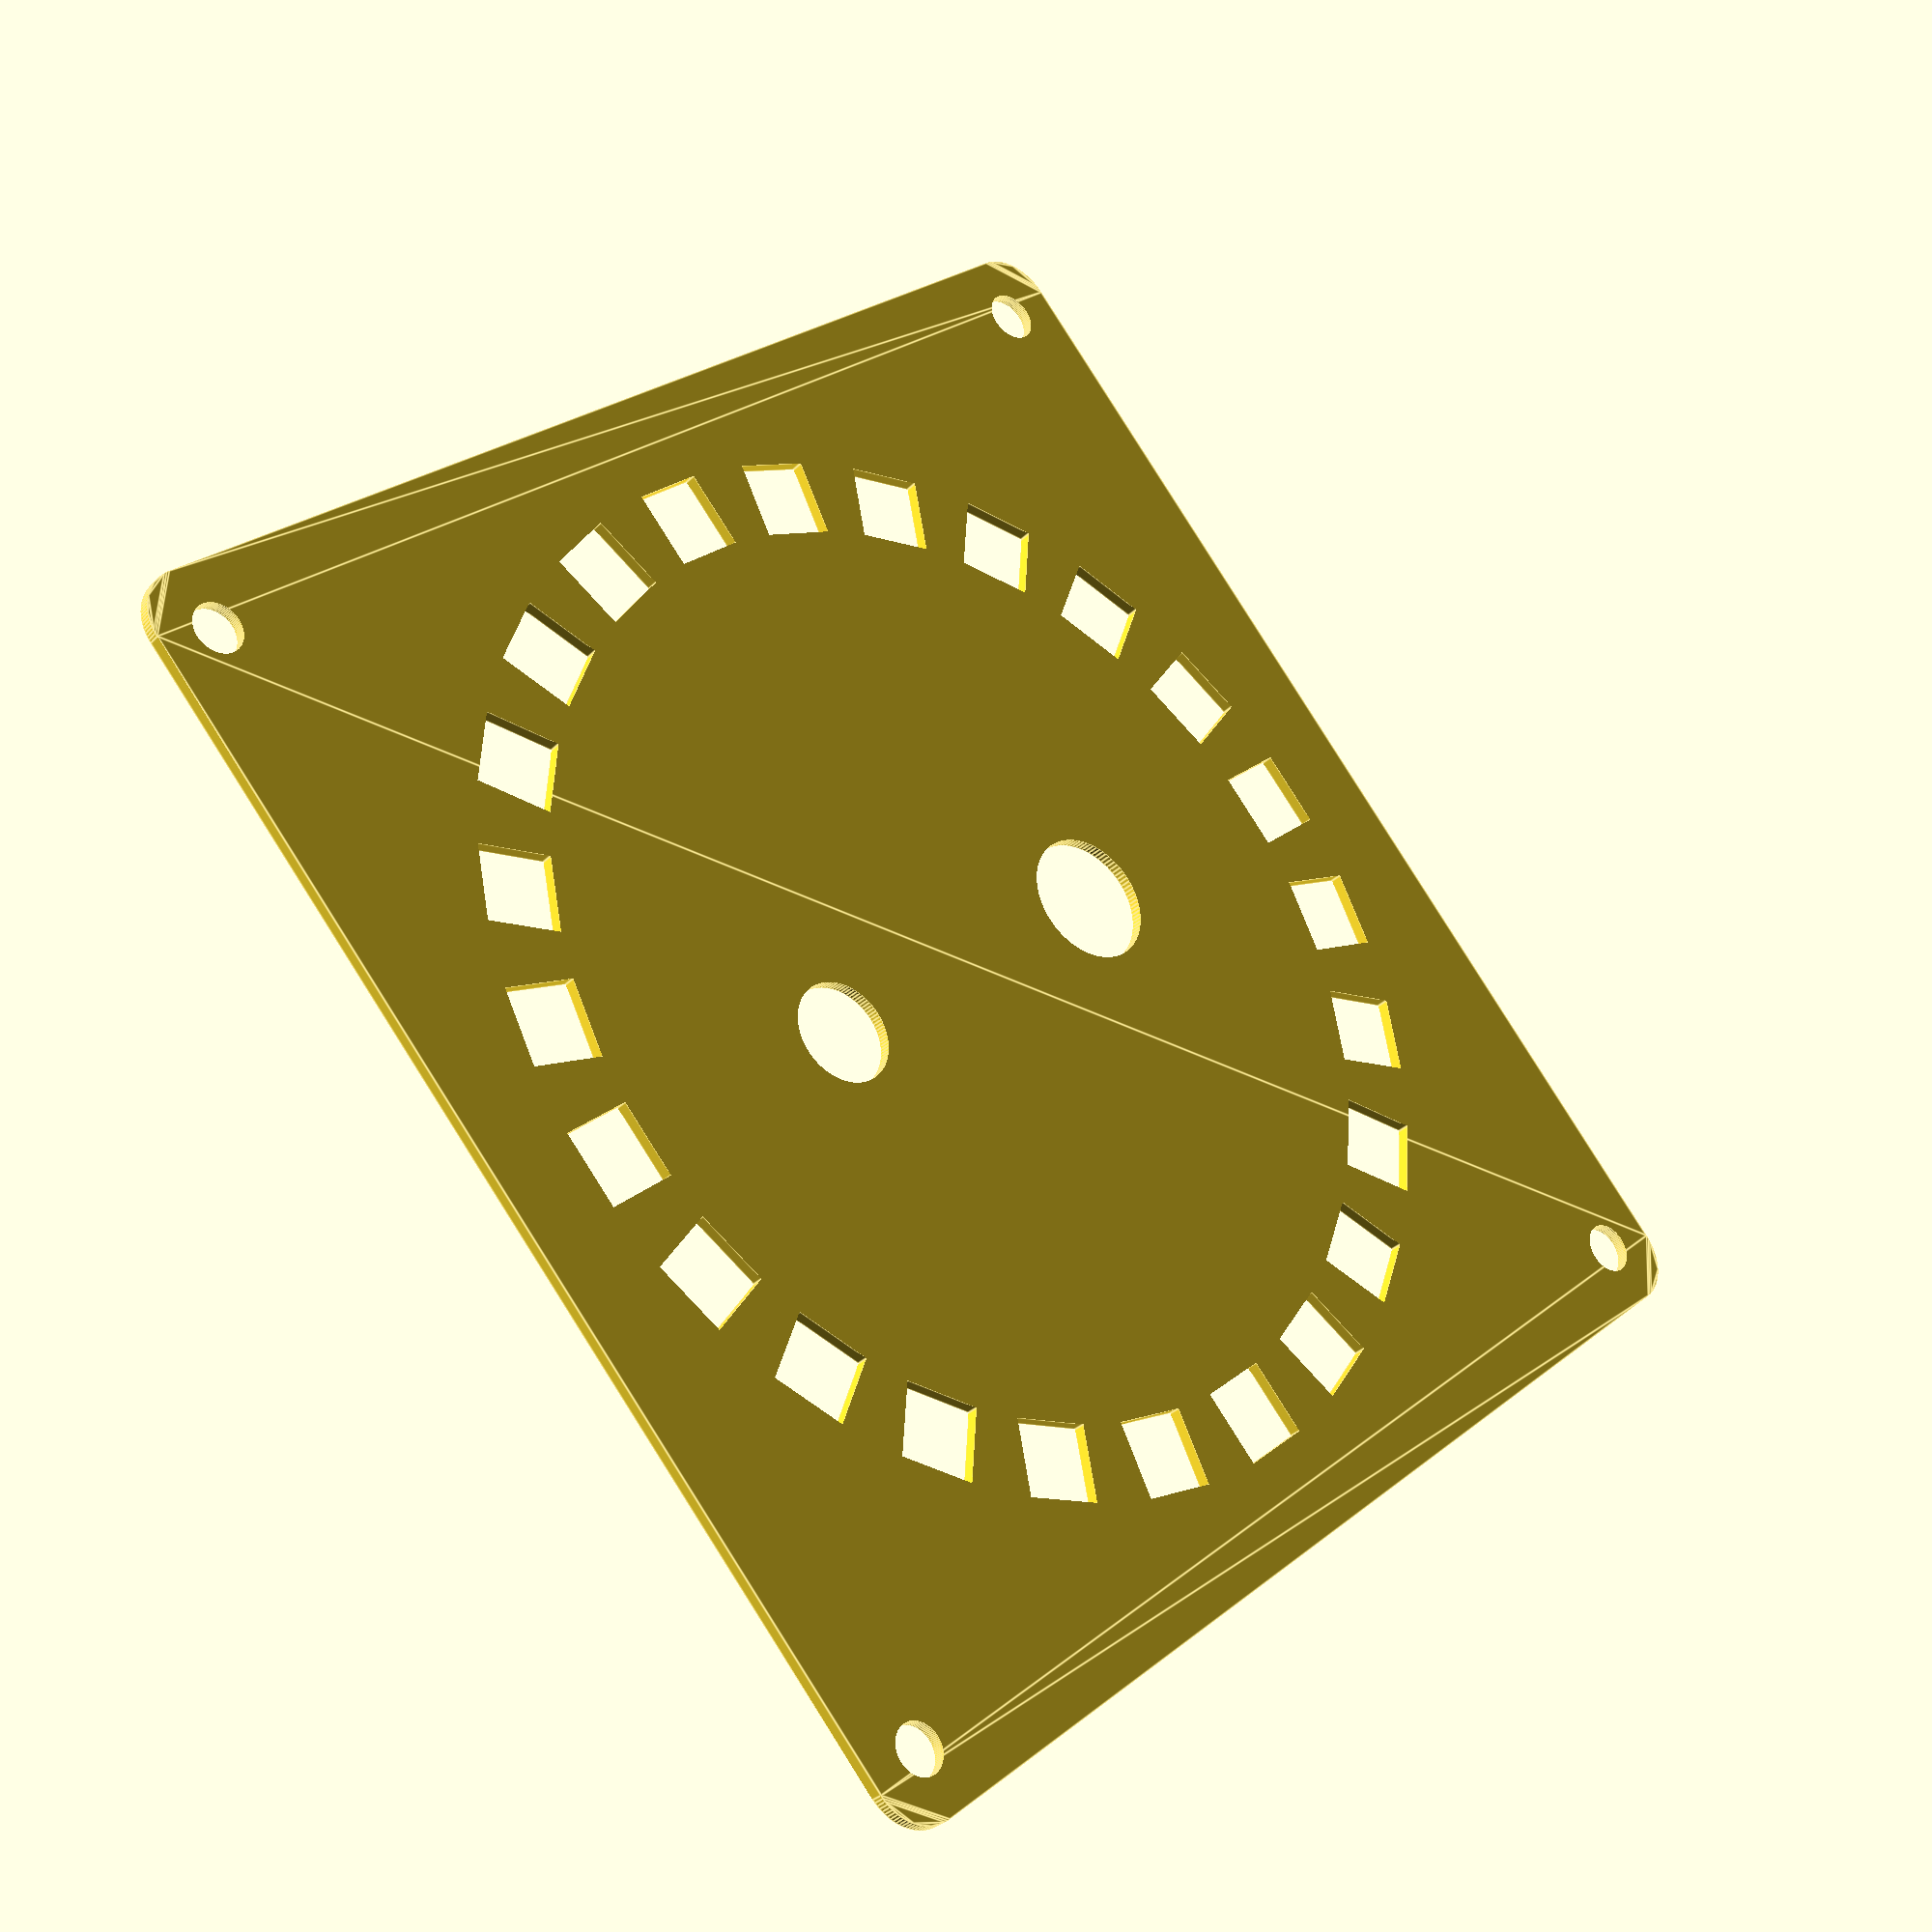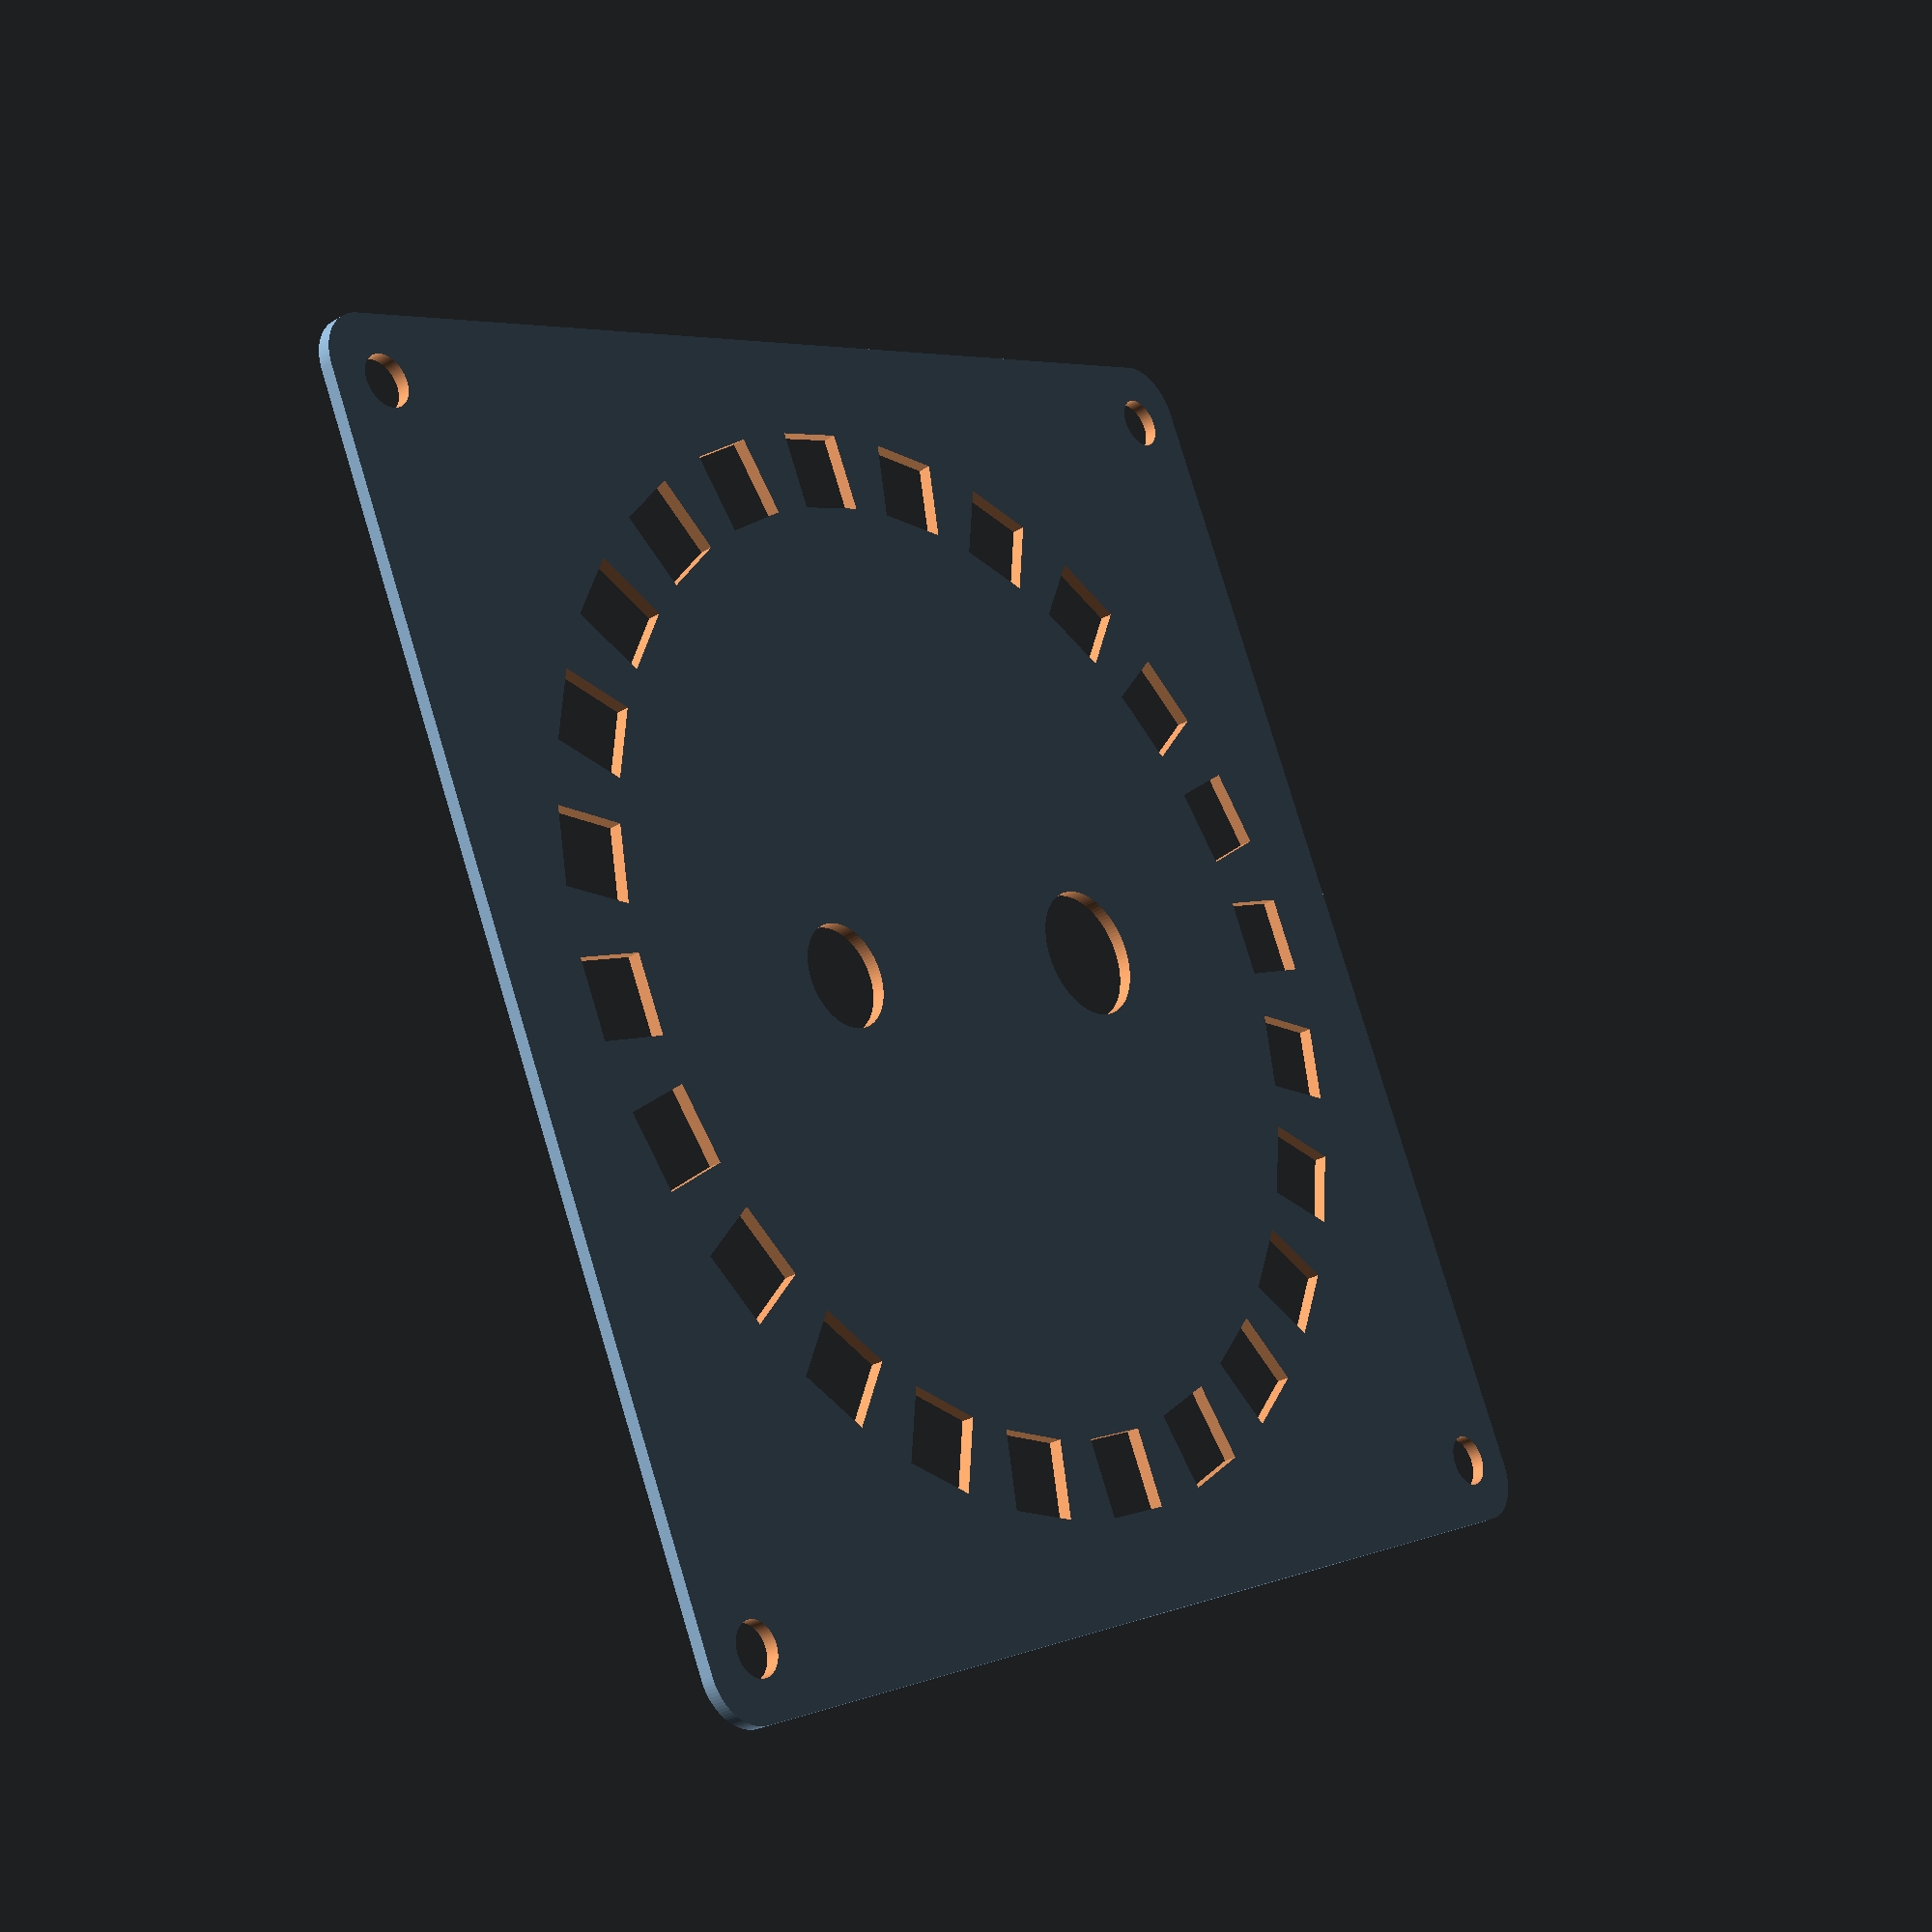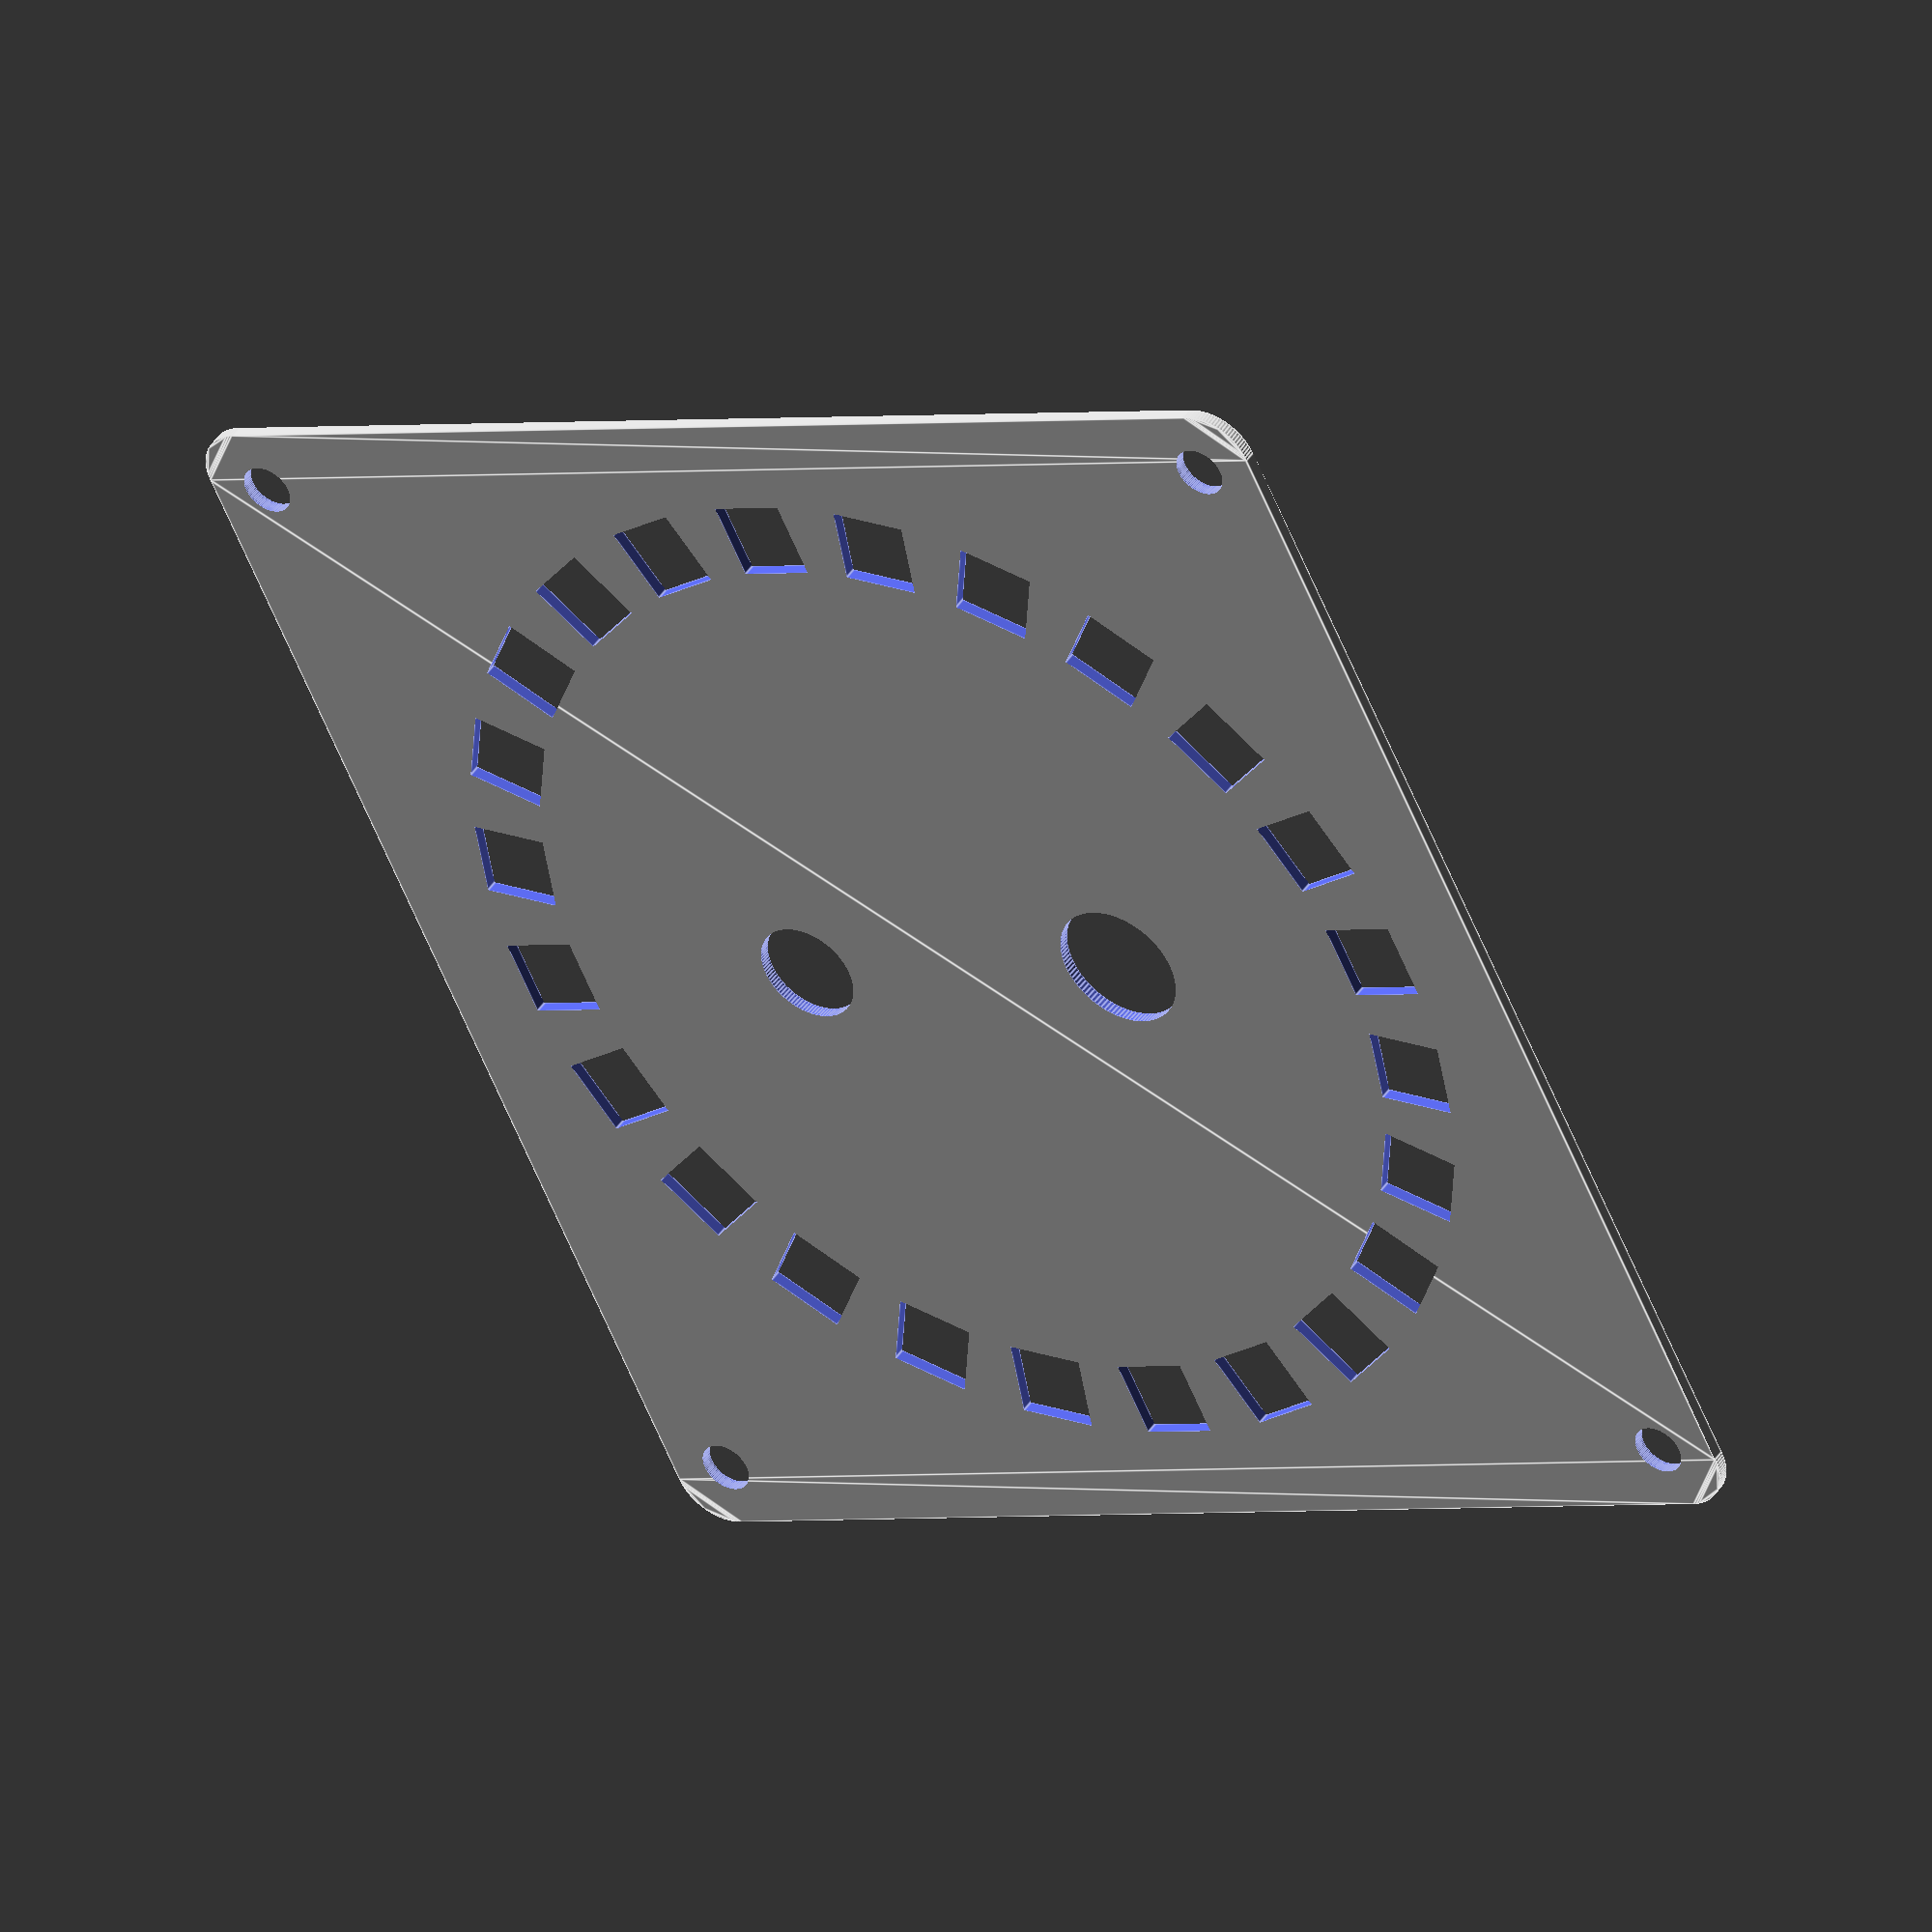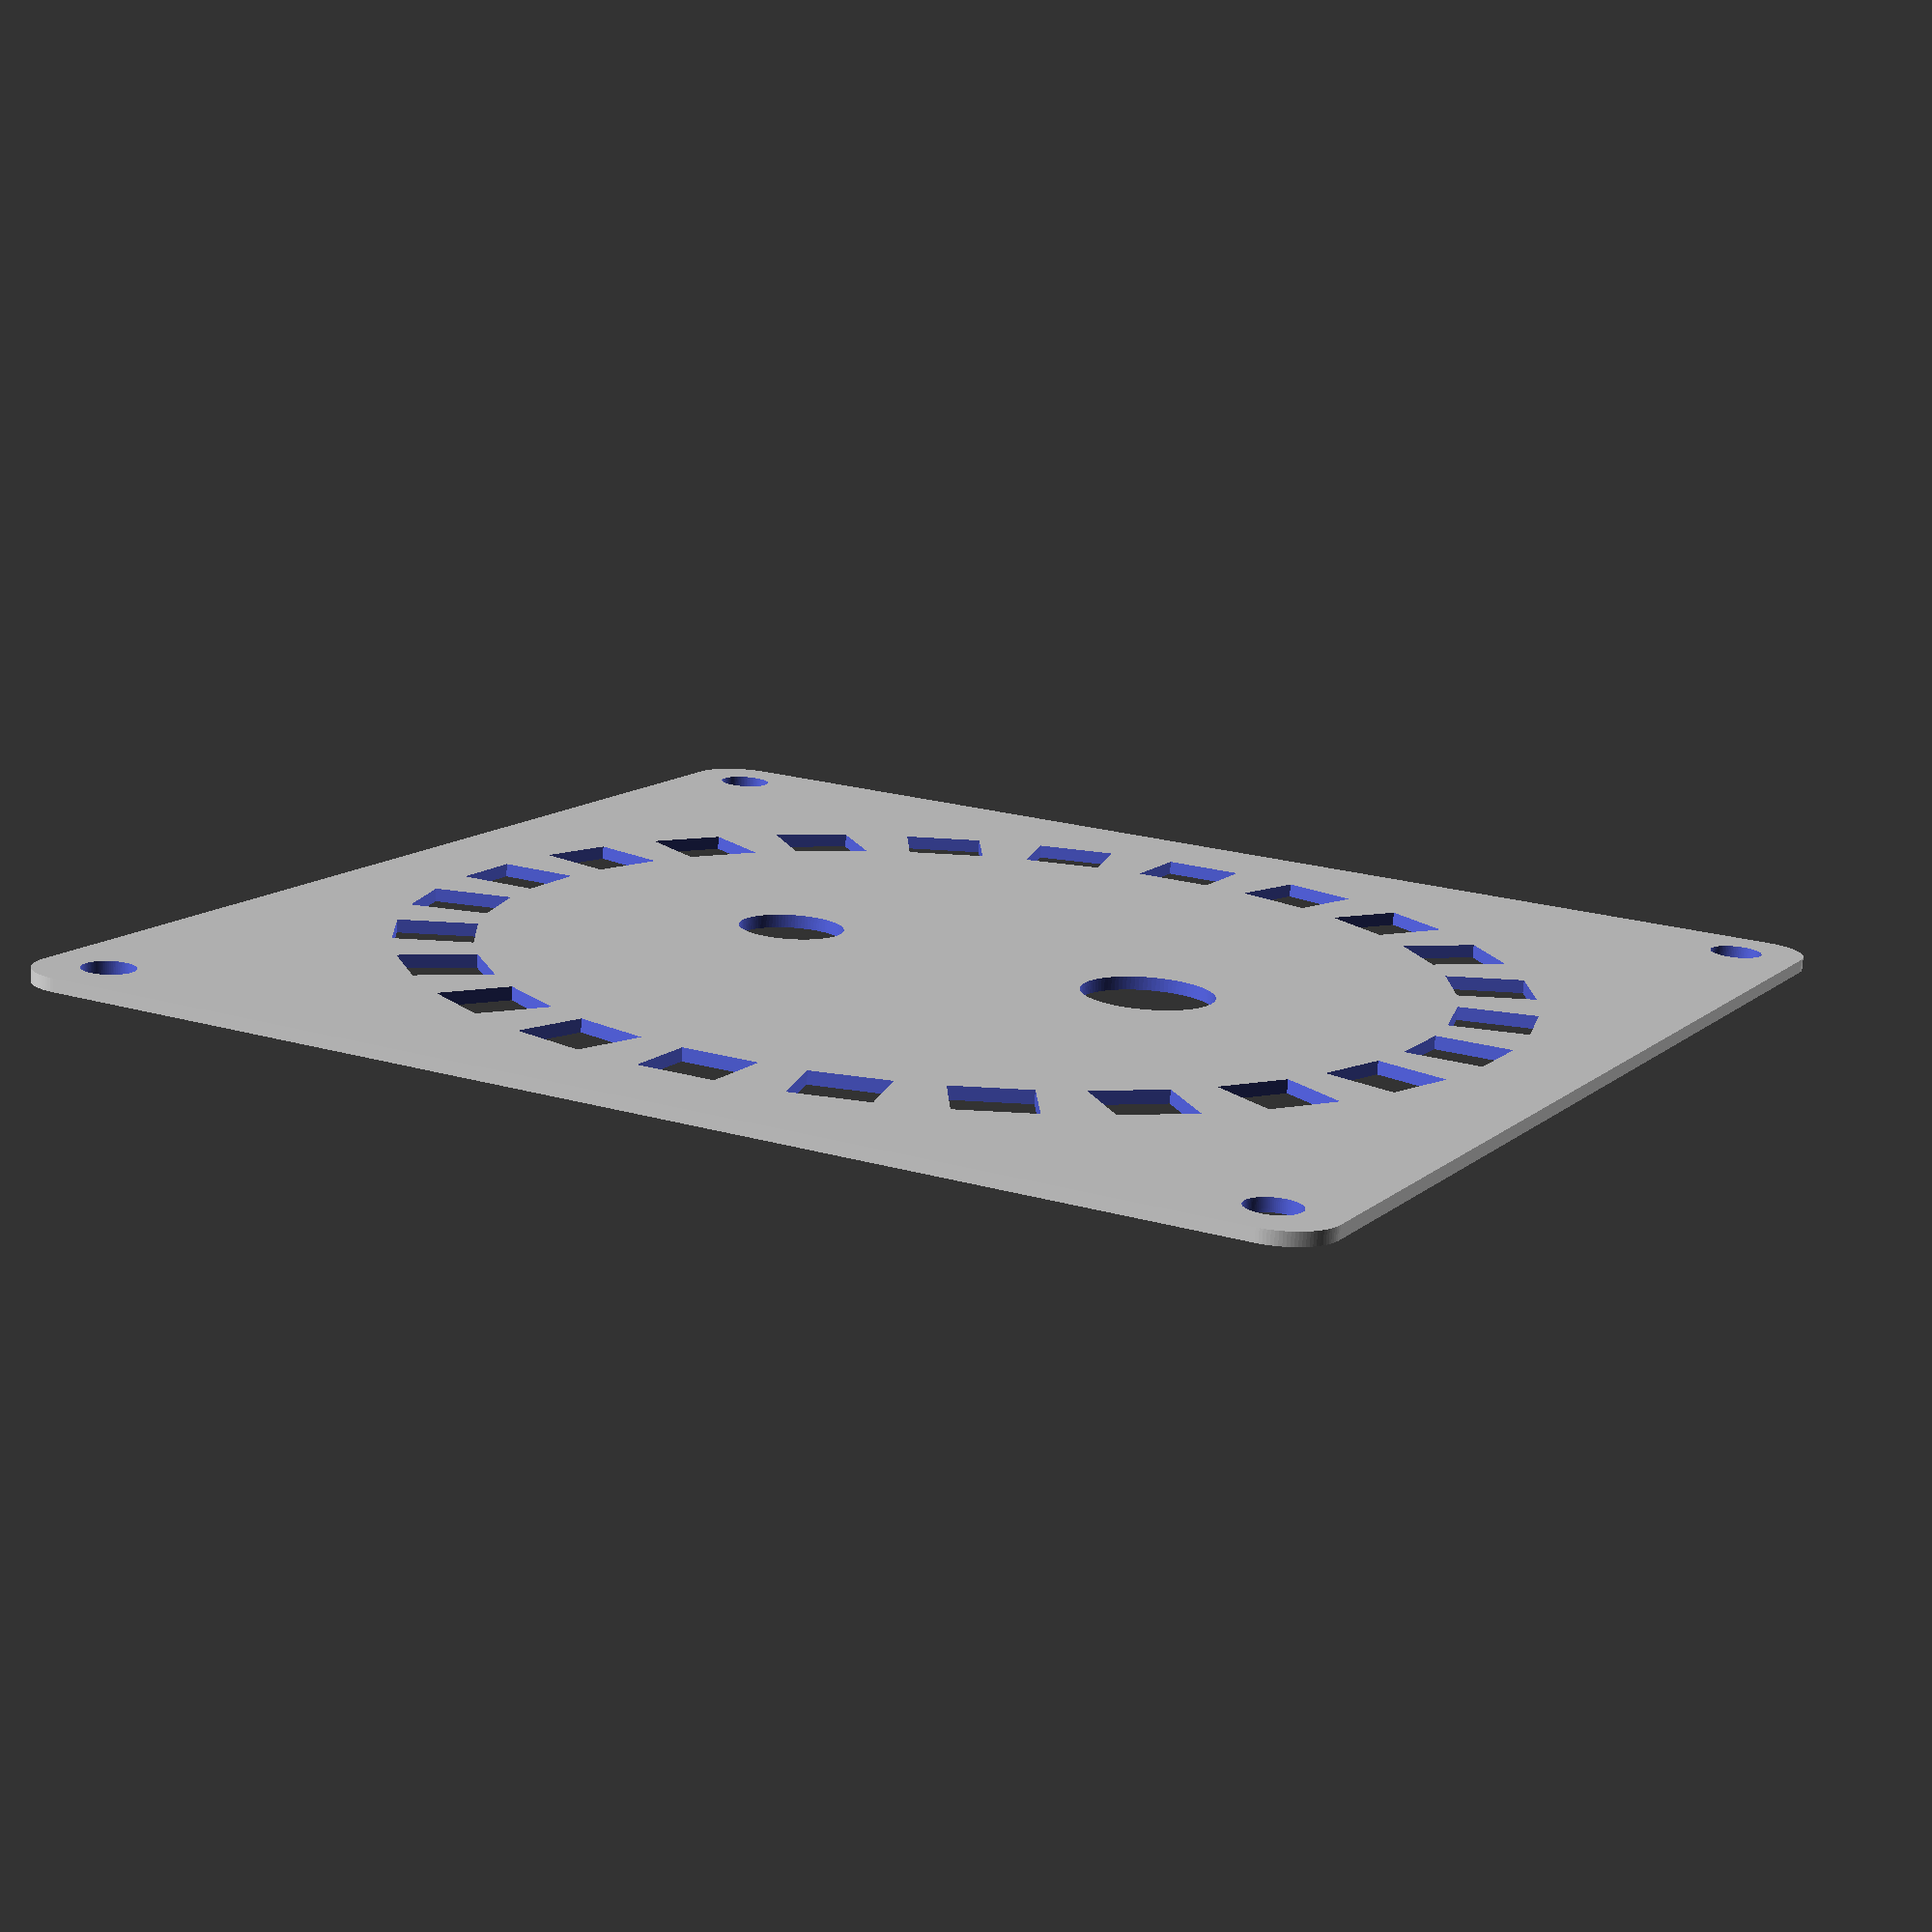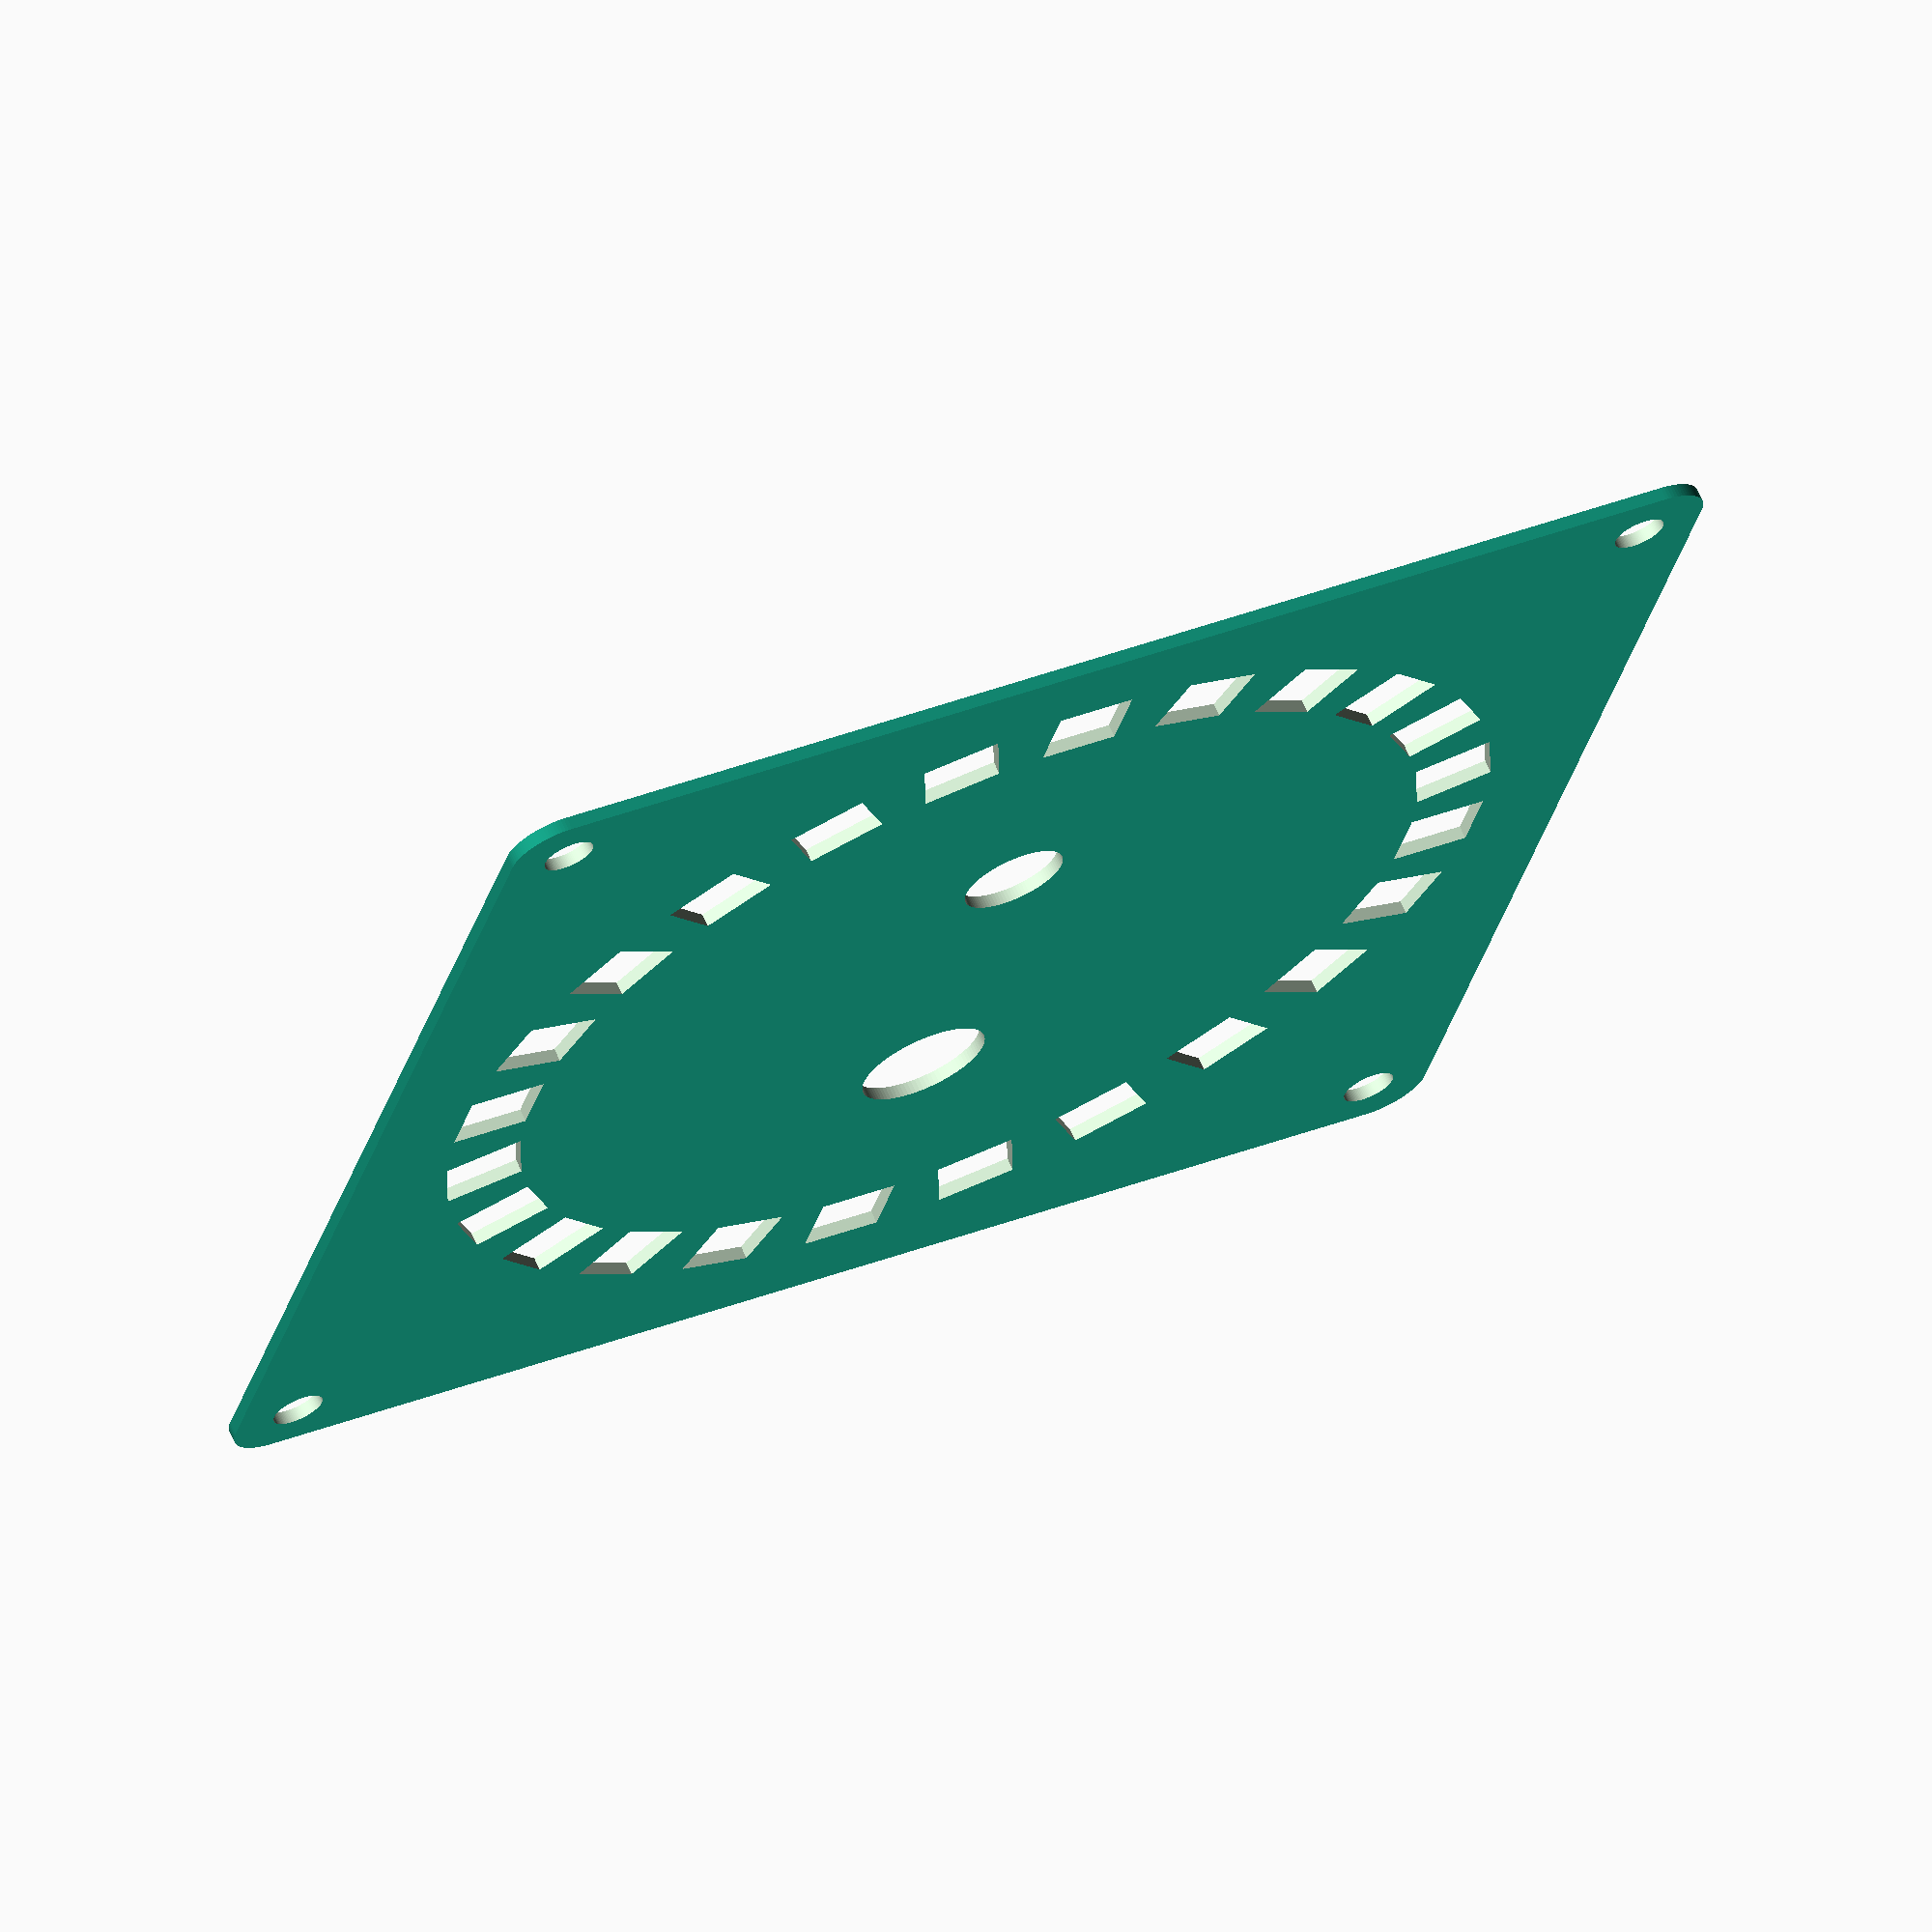
<openscad>
//-----------------------------------
// Configuration
//-----------------------------------

// Precission
$fn=100;

// Model size
model_size=100;

// Circle types (count, inner, outer)
circle = [
    [60, 71.5, 79.5],
    [24, 35.5, 43.5]
];

// Size of an individual LED
led_side=6;

// Shift LED circle 
led_shift = 0;

// Holes radius (half of metric: M3, M4...)
hole_size=2; // M4

// Hole distance to edge
hole_distance=5;

// Minkowski radius
chamfer_size=4;

// Gap between pieces
gap = 5;

// Gap between 3d pieces
gap3d = 3;

//-----------------------------------
// DO NOT TOUCH BELOW THIS LINE
//-----------------------------------

//-----------------------------------
// Components
//-----------------------------------

module base() {
    
    difference() {
        
        // Shape
        minkowski() {
            square(model_size-2*chamfer_size, true);
            circle(chamfer_size);
        }

        // Holes
        for(i=[0:3]) {
            rotate(90*i) {
                translate([model_size/2-hole_distance,model_size/2-hole_distance,0]) {
                    circle(hole_size, center=true);
                }
            }
        }

    }
}

module led_circle_negative(type, led_side, shift) {

    count = circle[type][0];
    inner = circle[type][1];
    outer = circle[type][2];
    radius = (inner + outer)/2;

    for (i=[0:count]) {
        rotate(360 * (i+shift) / count)
            translate([0, radius])
                square([led_side, led_side], true);
    }

}
    
module potentiometer_negative(mark=0, body=0) {
    if (body==0) circle(4);
    if (mark) {
        translate([7.5,0,0])
            square([1,2.5], true);
        translate([-7.5,0,0])
            square([1,2.5], true);
    }
    if (body==1) circle(16);
}

module mic_negative(body=0) {
    union() {
        circle(5);
        if (body==1) square([12,3], true);
    }
}

module wall_hole() {
    rotate(180)
        minkowski() {
            square([0.1,15]);
            circle(3);
        }
}

module socket_hole() {
    circle(11.4/2);
}

//-----------------------------------
// Layers
//-----------------------------------

module layer_front() {
    difference() {
        base();
        translate([0, -15]) potentiometer_negative(0);
        translate([0, 15]) mic_negative(0);
    }
}

module layer_grid(mark) {
    difference() {
        base();
        led_circle_negative(1, led_side, led_shift);
        translate([0,-15]) potentiometer_negative(mark,0);
        translate([0,15]) mic_negative(0);
    }
}

module layer_cast(hole) {
    difference() {
        base();
        difference() {
            circle(circle[1][2], center=true);
            circle(circle[1][1], center=true);
        }
        translate([0,-15]) potentiometer_negative(1,hole);
        translate([0,15]) mic_negative(1);
    }
}

module layer_support() {

    difference() {
        
        base();
        
        inner = circle[1][1];
        outer = circle[1][2];
        
        difference() {
            circle(outer, center=true);
            circle(inner, center=true);
            for (i=[0:3]) rotate(90*i) {
                translate([model_size/2, model_size/2 ]) {
                    square(model_size/1.3, true);
                }
            }
        }

        translate([0,-15]) potentiometer_negative(1,1);
        translate([0,15]) mic_negative(1);

    }

}

module layer_hollow() {
    difference() {
        base();
        difference() {
            square(model_size-2*hole_distance,true);
            for(i=[0:3]) 
                rotate(90*i)
                    translate([
                        model_size/2-hole_distance,
                        model_size/2-hole_distance
                    ])
                        circle(5);
        }
    }
}

module layer_hollow_cutout() {
    difference() {
        layer_hollow();
        translate([0,-model_size/2,0]) square([22,10], true);
    }
}

module layer_back_wall() {
    difference() {
        base();
        translate([-model_size/2 + 15, model_size/2 - 25,0]) wall_hole();
        translate([model_size/2 - 15, model_size/2 - 25,0]) wall_hole();
    }
}

//-----------------------------------
// Layers to render
//-----------------------------------

// acrylic-transparent-3mm ----------
//layer_front(); 

// paper-black ----------------------
layer_grid(0);

// paper-white ----------------------
//layer_front(); 

// wood-4mm -------------------------
/*
for(x=[0:1]) for(y=[0:1]) {
    translate([
        (model_size + gap) * x,
        (model_size + gap) * y
    ]) layer_hollow();
}
translate([
    (model_size + gap) * 2,
    (model_size + gap) * 0
]) layer_hollow_cutout();
*/

// wood-2.5mm -----------------------
/*
translate([
    (model_size + gap) * 0,
    (model_size + gap) * 0
]) layer_grid(1);
translate([
    (model_size + gap) * 1,
    (model_size + gap) * 0
]) layer_cast(1);
translate([
    (model_size + gap) * 0,
    (model_size + gap) * 1
]) layer_support();
translate([
    (model_size + gap) * 1,
    (model_size + gap) * 1
]) layer_back_wall();
translate([
    (model_size + gap) * 2,
    (model_size + gap) * 0
]) layer_cast(1);
*/

// 3D ------------------------------
/*
translate([0,0, 0.0]) linear_extrude(2.5) layer_back_wall(); 
translate([0,0, 2.5]) linear_extrude(  4) layer_hollow_cutout(); 
translate([0,0, 6.5]) linear_extrude( 16) layer_hollow(); 
translate([0,0,32.0]) linear_extrude(2.5) layer_support();
translate([0,0,42.0]) linear_extrude(2.5) layer_cast(1);
translate([0,0,52.0]) linear_extrude(2.5) layer_cast(1);
translate([0,0,62.0]) linear_extrude(2.5) layer_grid(1);
*/
</openscad>
<views>
elev=31.4 azim=311.2 roll=144.2 proj=p view=edges
elev=28.7 azim=64.4 roll=311.9 proj=p view=wireframe
elev=137.2 azim=116.2 roll=329.5 proj=o view=edges
elev=76.4 azim=242.6 roll=176.2 proj=p view=wireframe
elev=292.3 azim=165.8 roll=156.3 proj=o view=wireframe
</views>
